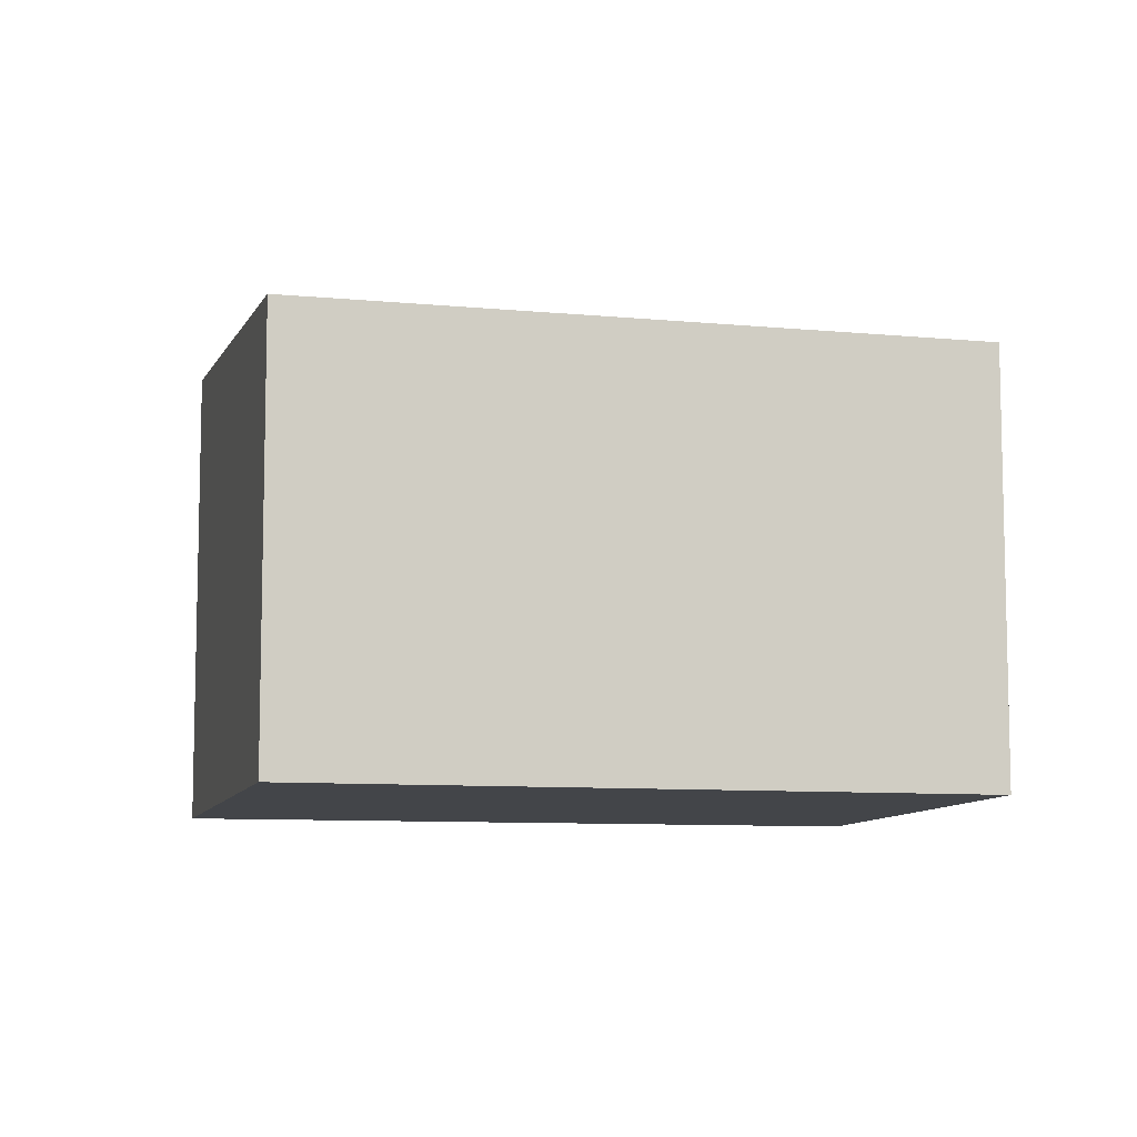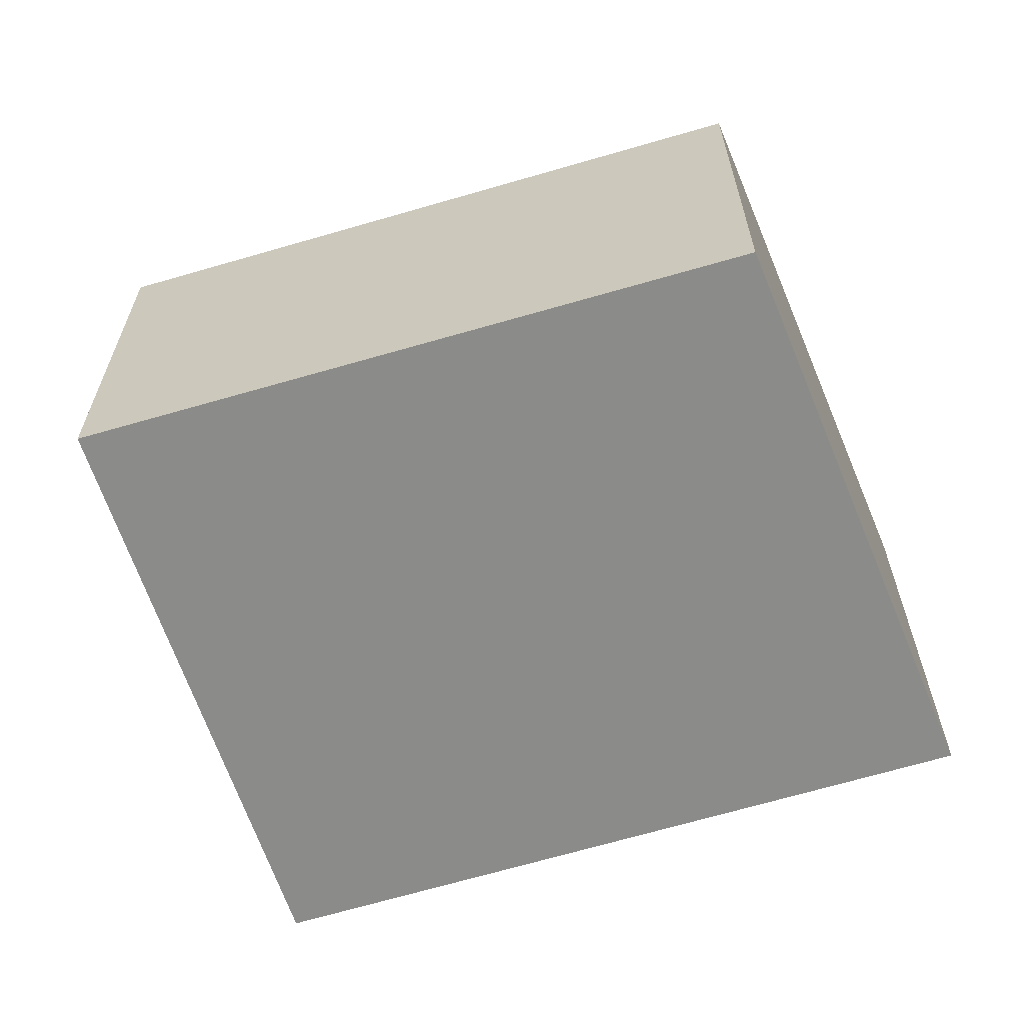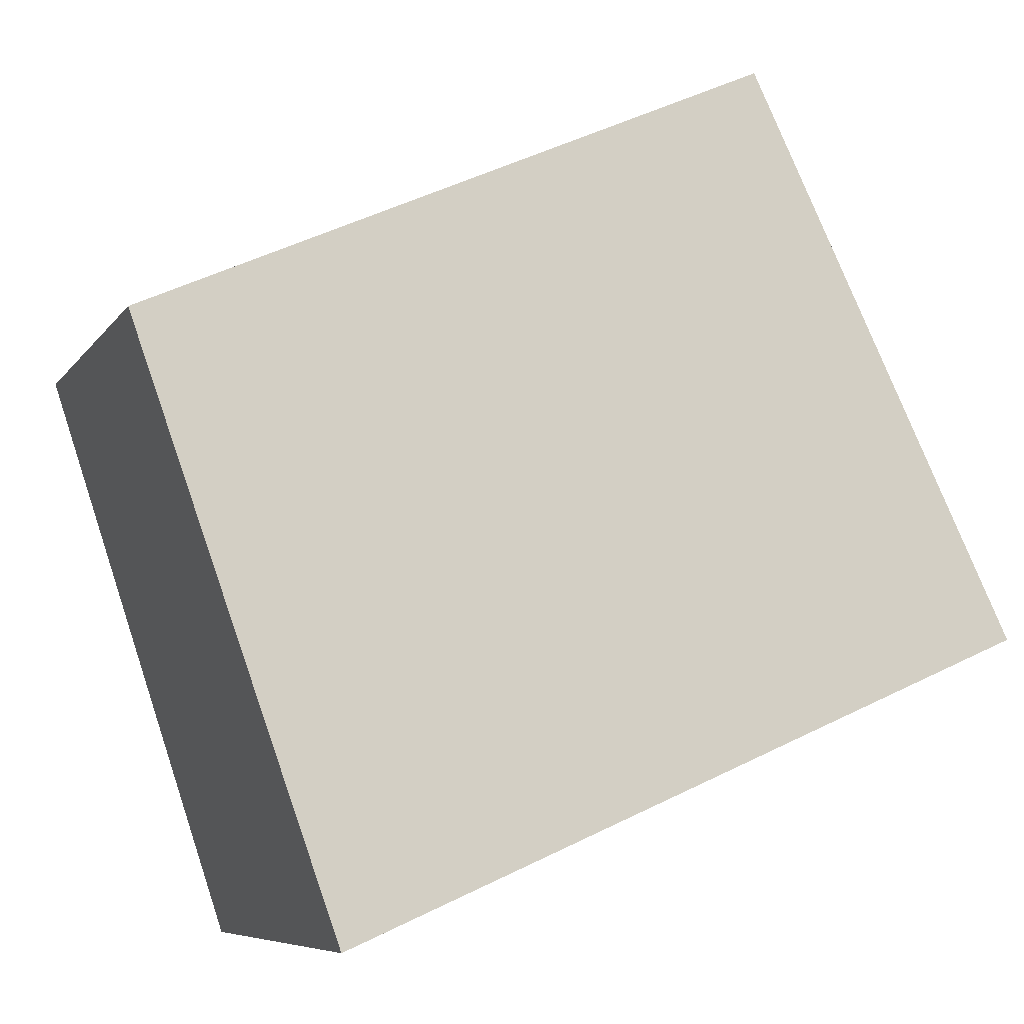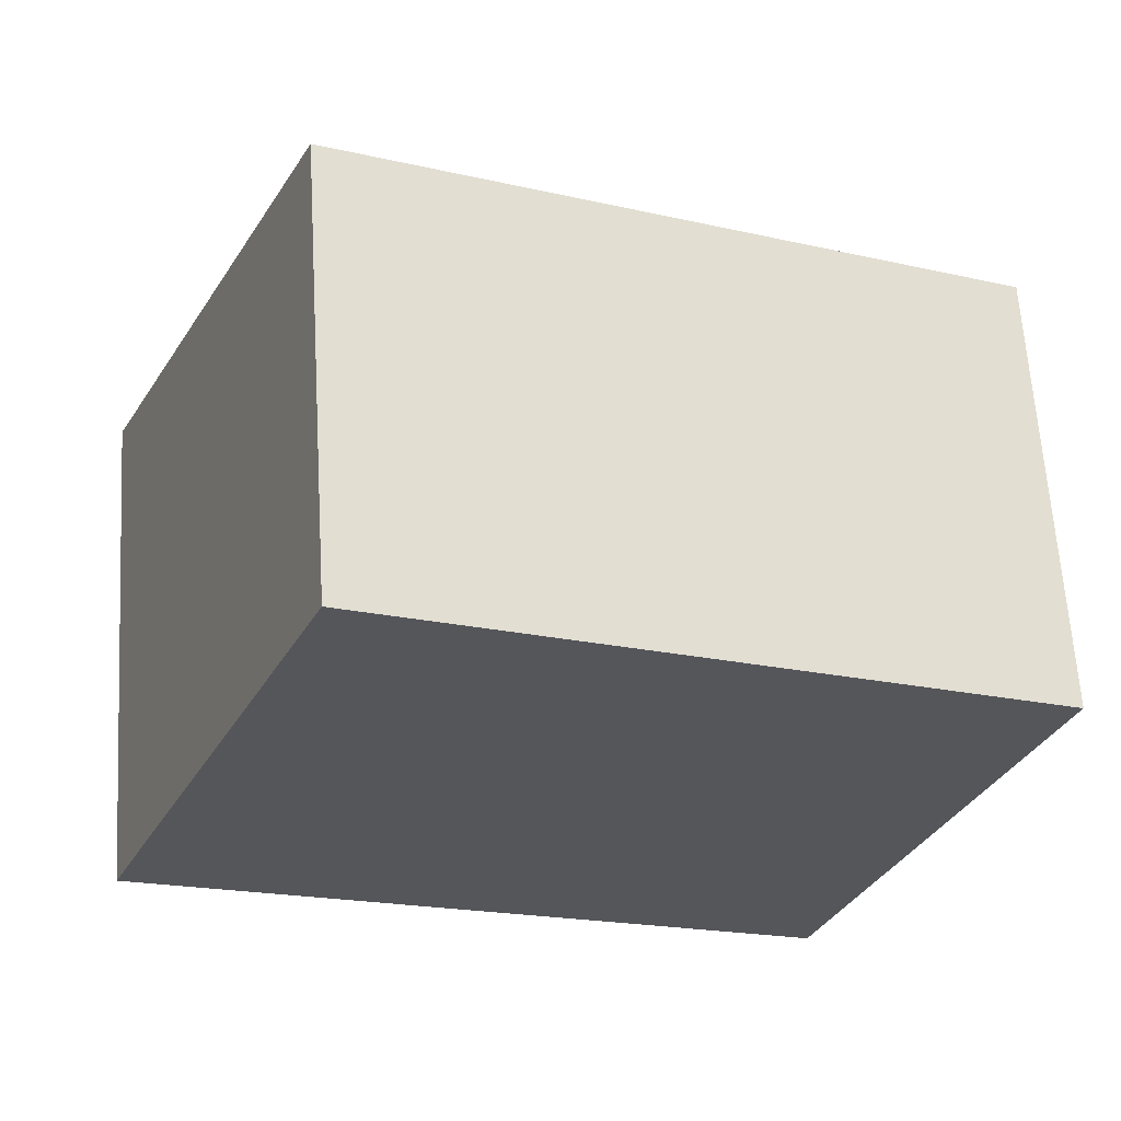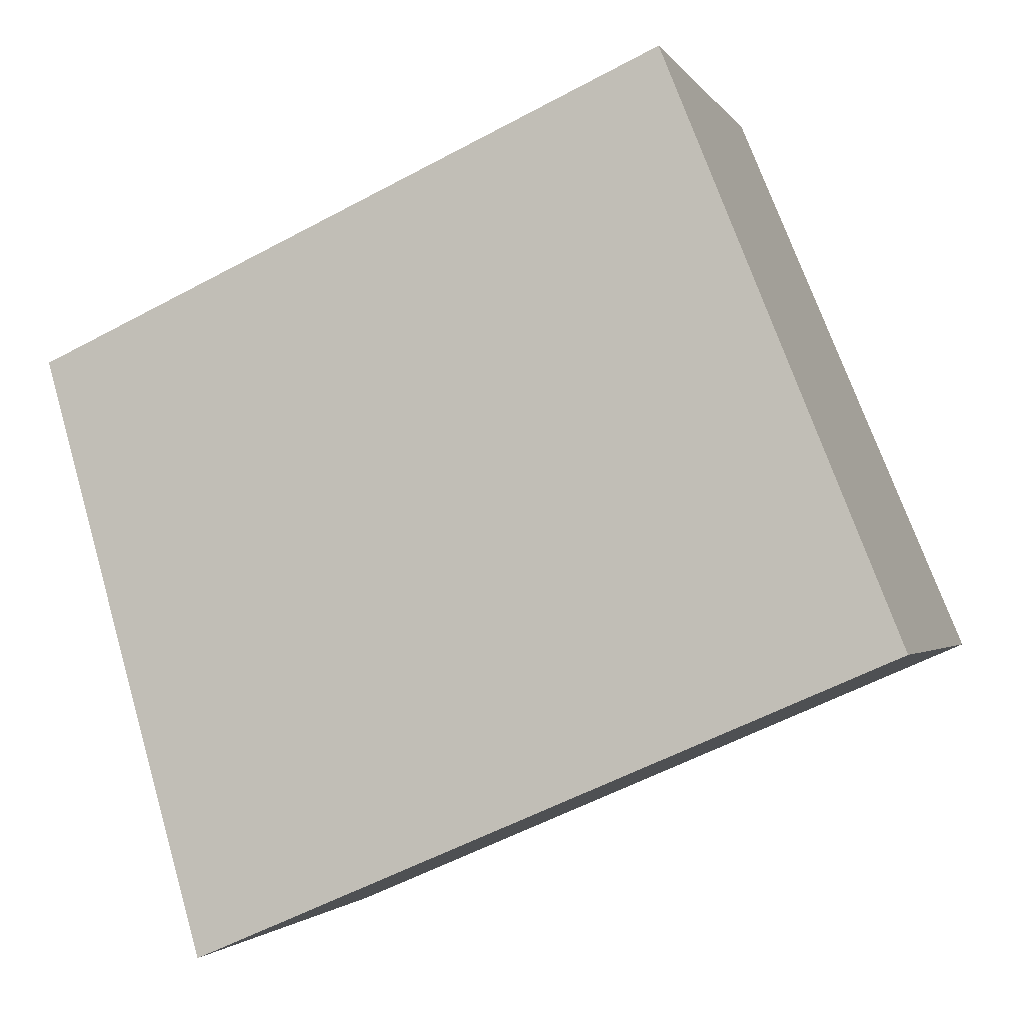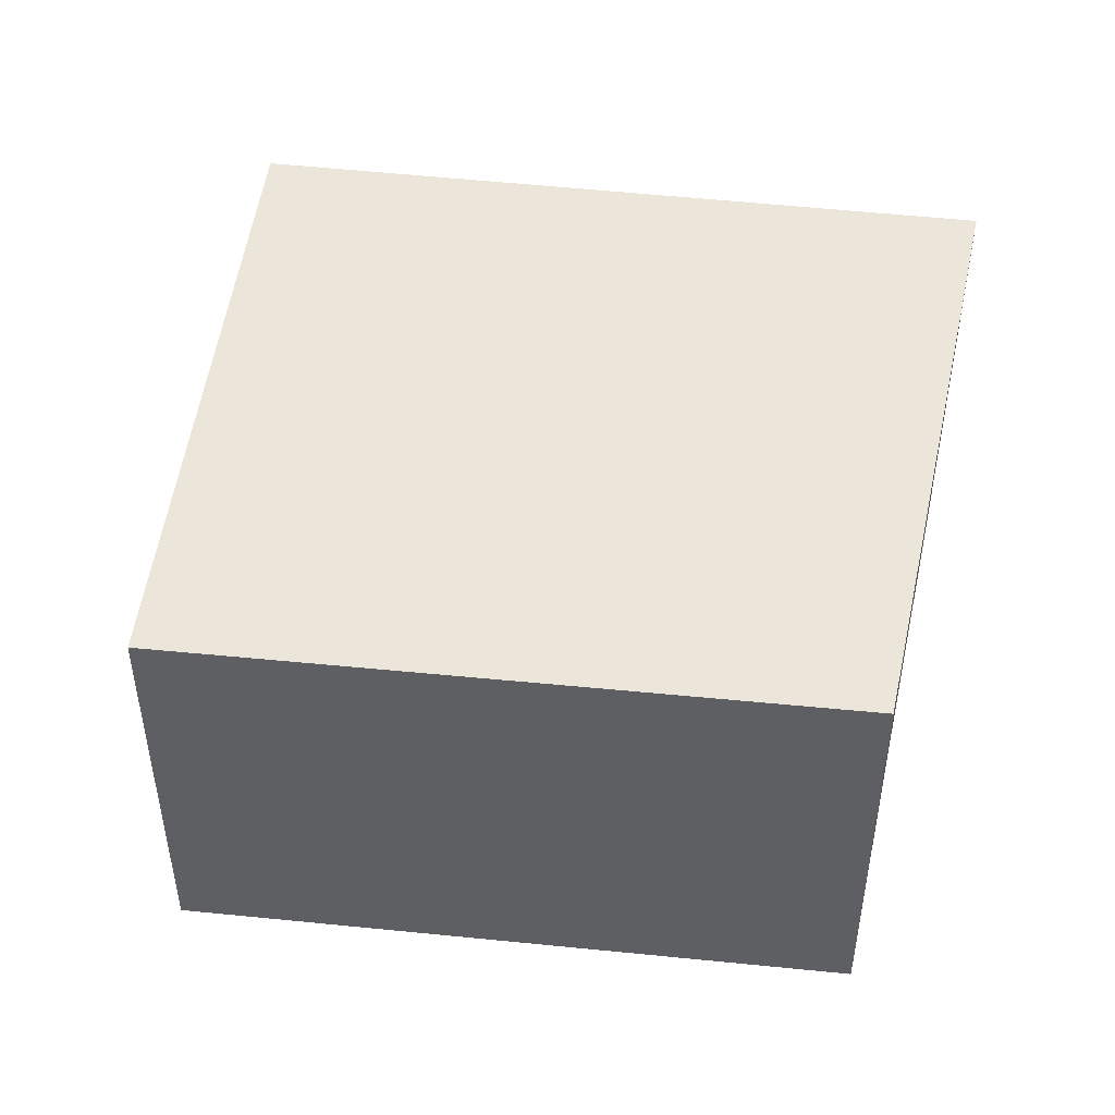
<metadata>
{"format":"obj","ext":"obj","renderer":"f3d","projection":"perspective","resolution":1024,"background":"white","views":[{"elev":-8.6,"azim":9.1,"up":"+Y"},{"elev":-63.7,"azim":40.7,"up":"+Y"},{"elev":-7.3,"azim":160.8,"up":"+Z"},{"elev":63.6,"azim":-3.5,"up":"+Z"},{"elev":-1.9,"azim":-164.1,"up":"+Z"},{"elev":48.1,"azim":30.7,"up":"+Y"}]}
</metadata>
<code>
v  6.12 4.531 -2.658
v  7.286 4.234 0.136
v  6.342 4.531 -2.754
v  0 4.531 2.774e-16
v  8.119 3.972 2.687
v  2.23 3.963 5.343
v  6.342 1.686e-16 -2.754
v  7.286 -8.328e-18 0.136
v  8.119 -1.645e-16 2.687
v  0 0 0
v  6.12 1.628e-16 -2.658
v  2.23 -3.272e-16 5.343
g defaultobject
f 1 2 3
f 2 1 4
f 2 4 5
f 5 4 6
f 2 7 3
f 7 2 5
f 7 5 8
f 8 5 9
f 7 1 3
f 1 7 4
f 4 7 10
f 10 7 11
f 10 6 4
f 6 10 12
f 6 9 5
f 9 6 12
f 8 11 7
f 11 8 10
f 10 8 9
f 10 9 12

</code>
